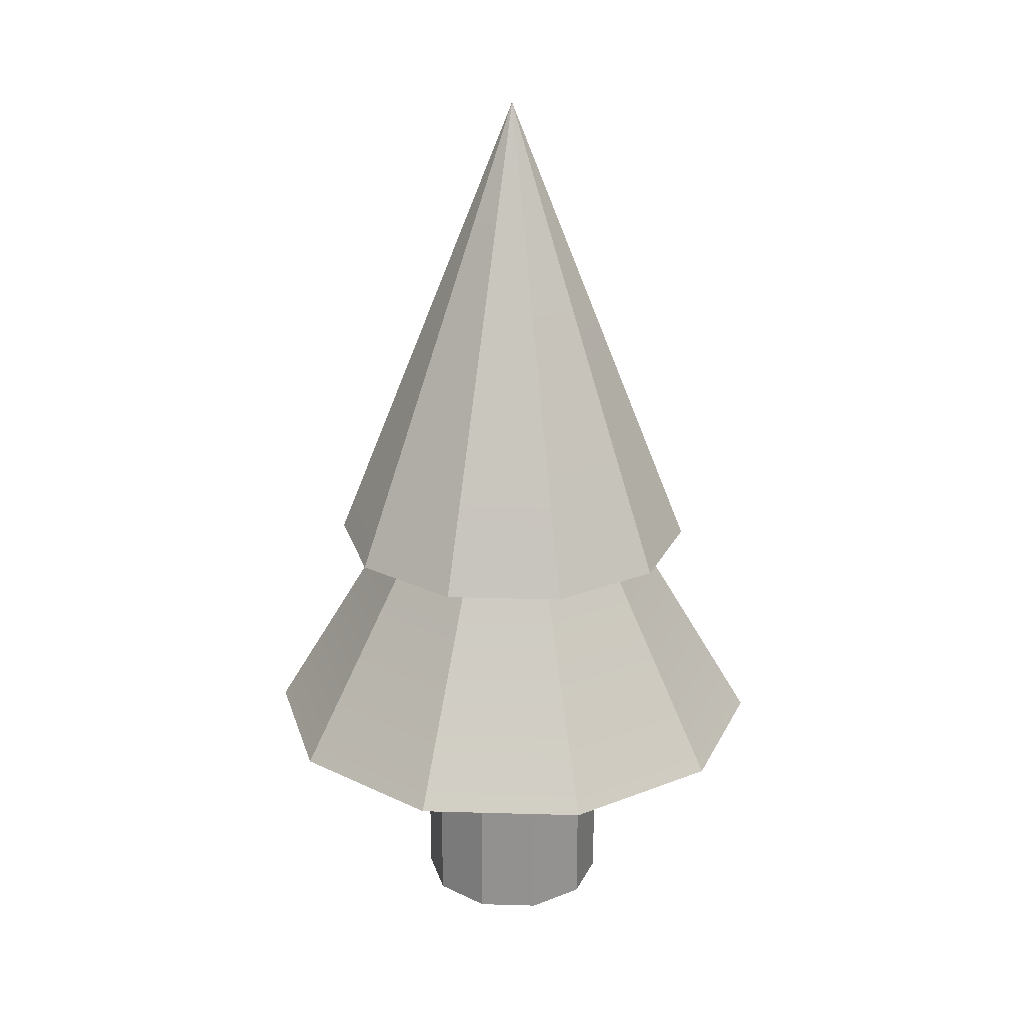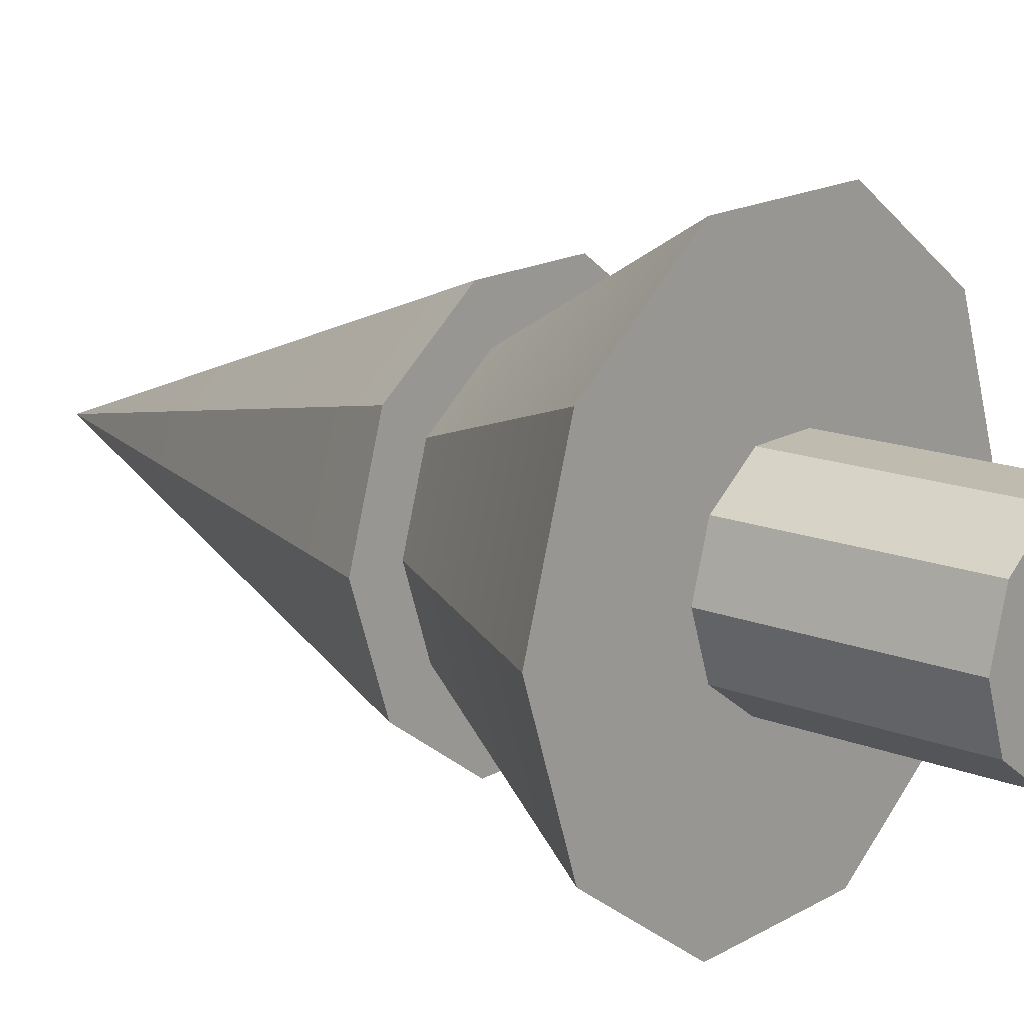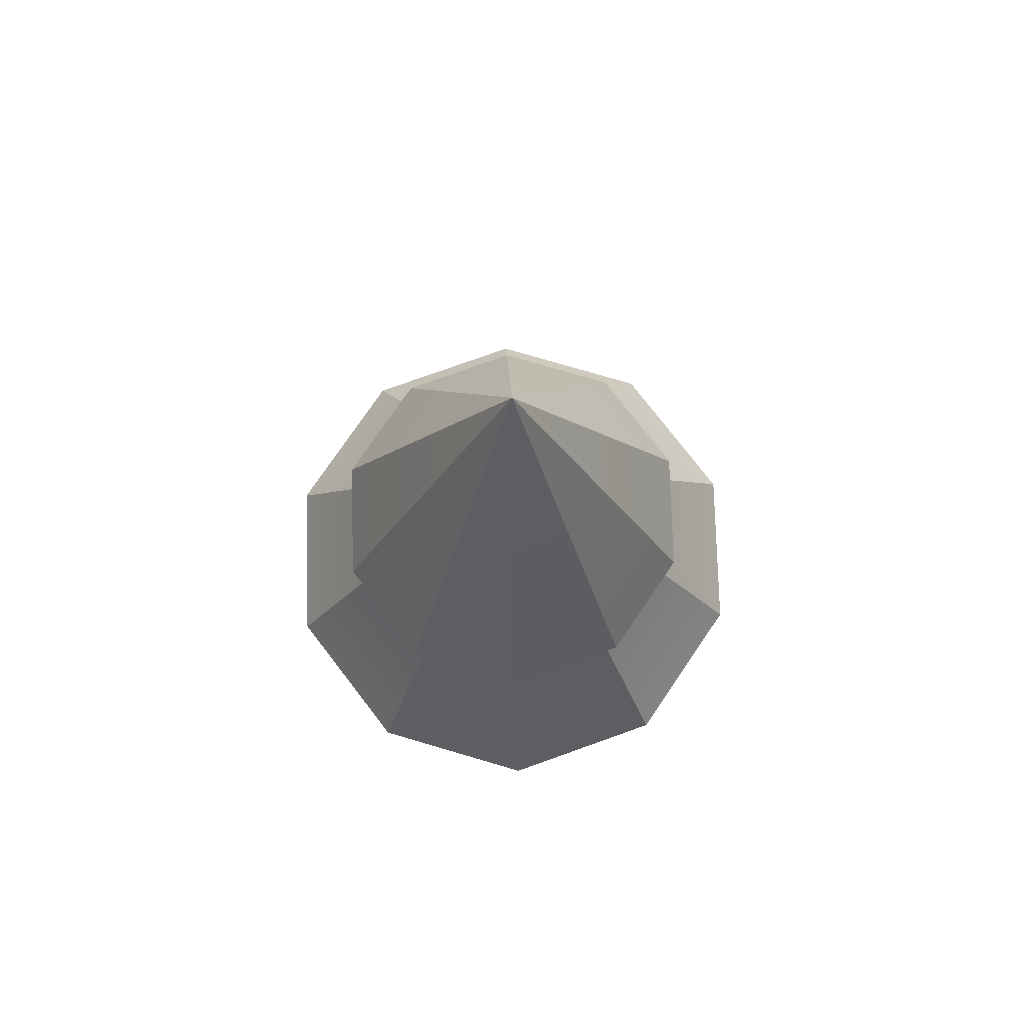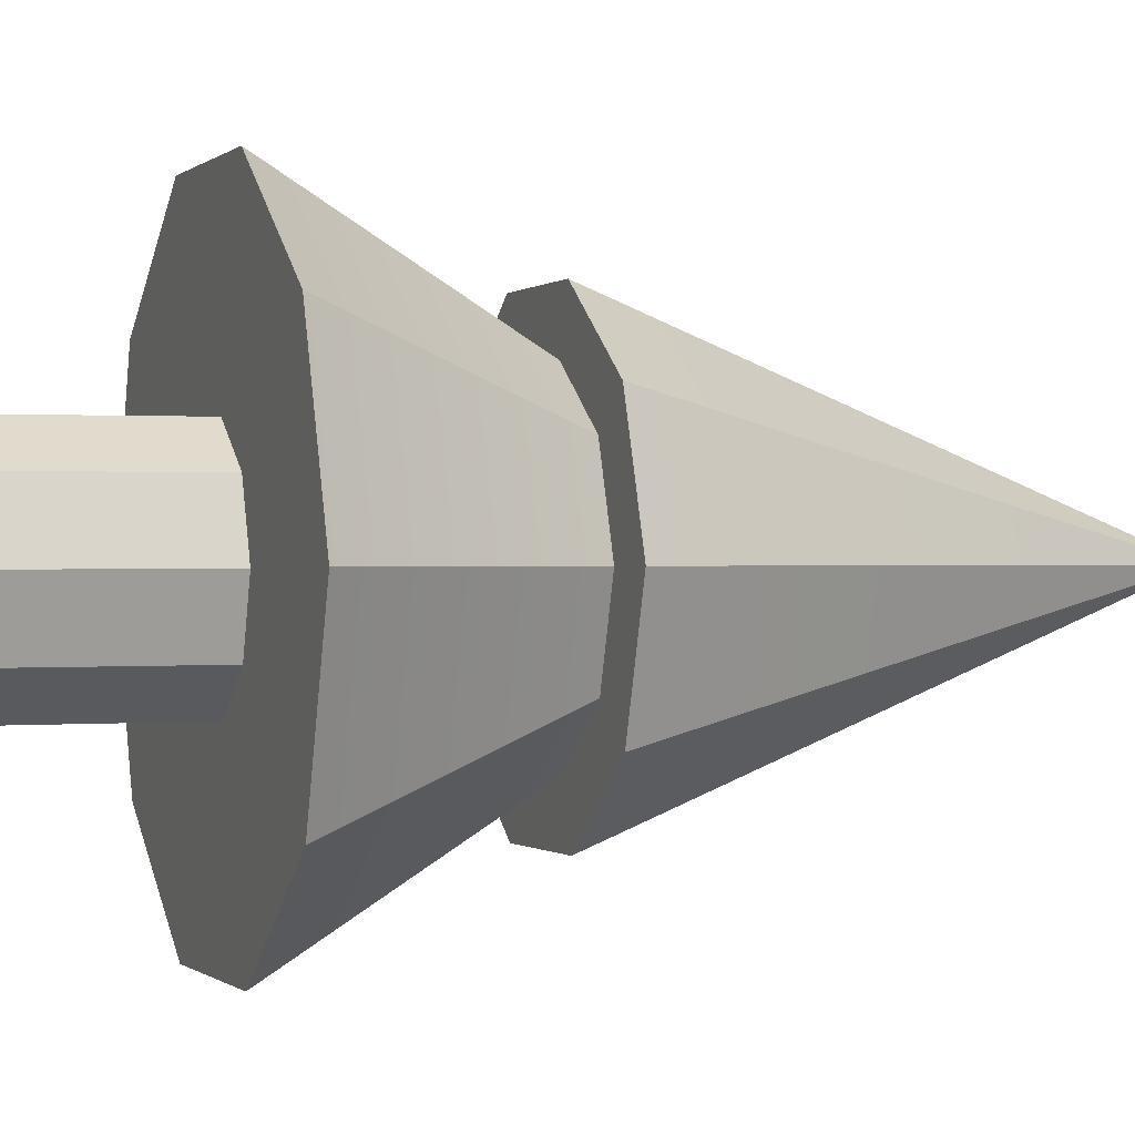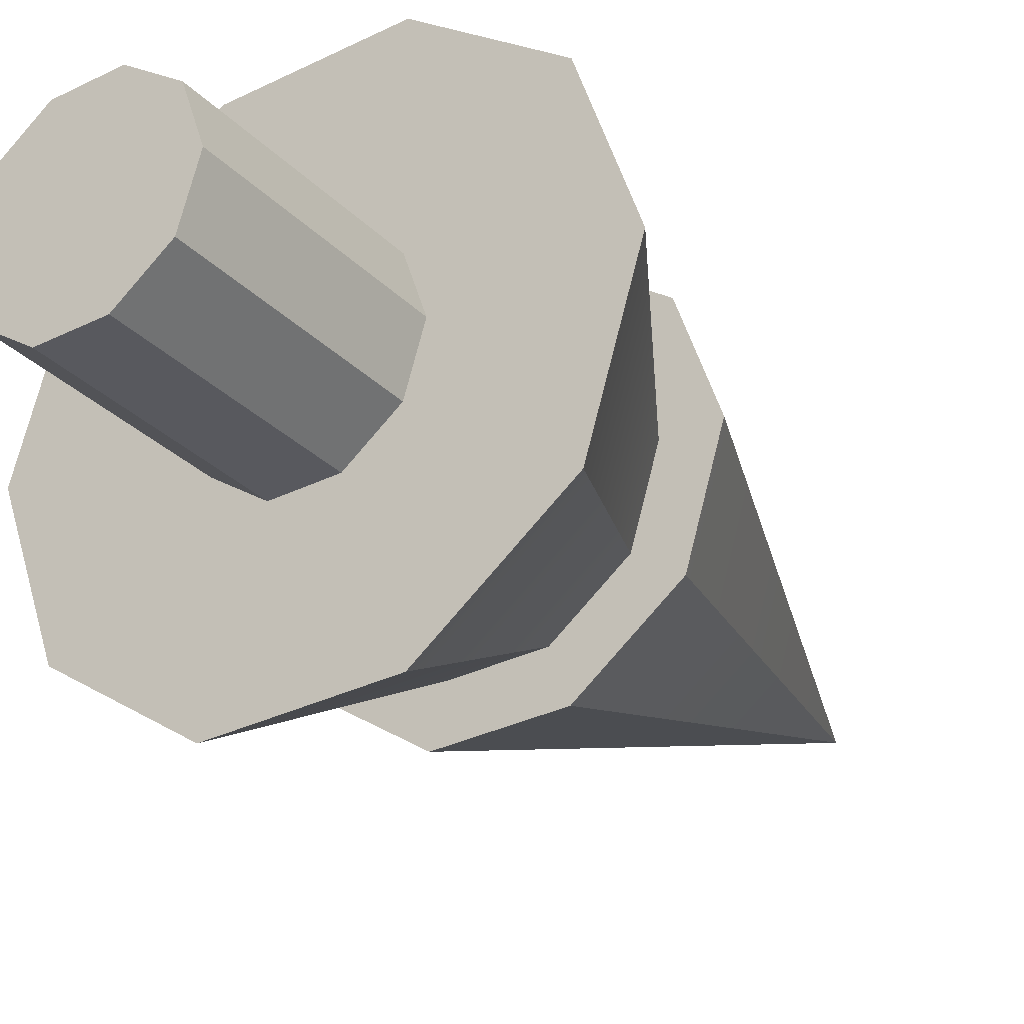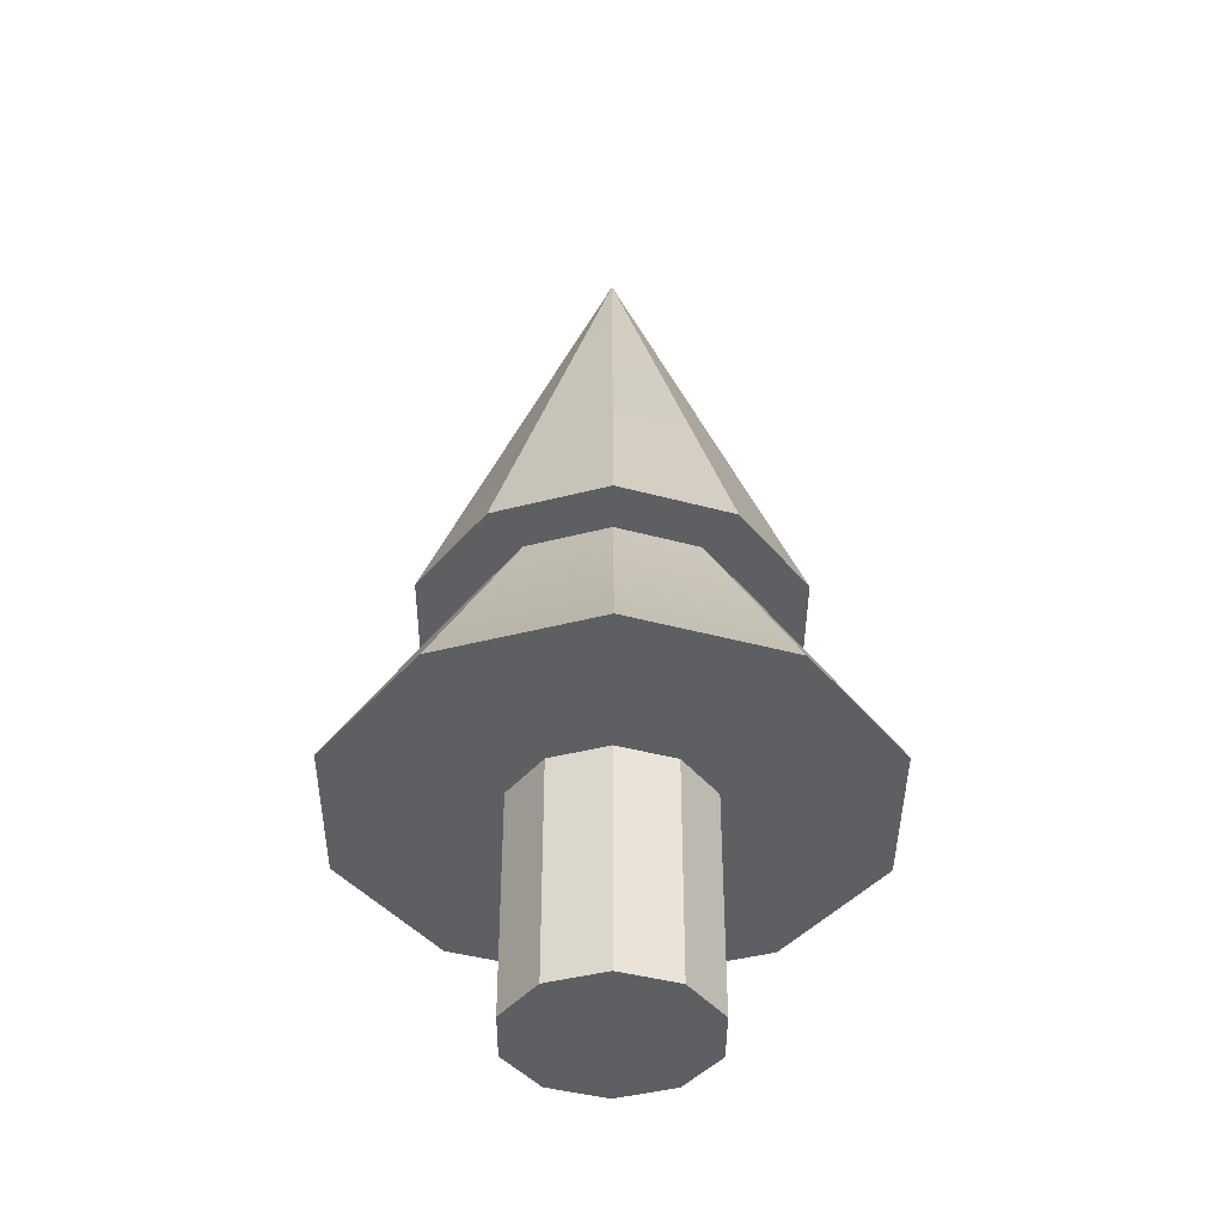
<metadata>
{"format":"obj","ext":"obj","renderer":"f3d","projection":"perspective","resolution":1024,"background":"white","views":[{"elev":23.5,"azim":-178.2,"up":"+Y"},{"elev":15.2,"azim":-49.4,"up":"+Z"},{"elev":77.1,"azim":-164.6,"up":"+Y"},{"elev":0.7,"azim":70.0,"up":"+Z"},{"elev":-29.9,"azim":35.0,"up":"+Z"},{"elev":-41.4,"azim":-91.3,"up":"+Y"}]}
</metadata>
<code>
v 1.429 0 0.02355
v 1.17 0 -0.8211
v 1.429 5.623 0.02355
v 1.429 5.623 0.02355
v 1.17 0 -0.8211
v 1.17 5.623 -0.8211
v 1.17 0 -0.8211
v 0.4641 0 -1.352
v 1.17 5.623 -0.8211
v 1.17 5.623 -0.8211
v 0.4641 0 -1.352
v 0.4641 5.623 -1.352
v 0.4641 0 -1.352
v -0.4193 0 -1.367
v 0.4641 5.623 -1.352
v 0.4641 5.623 -1.352
v -0.4193 0 -1.367
v -0.4193 5.623 -1.367
v -0.4193 0 -1.367
v -1.143 0 -0.8592
v -0.4193 5.623 -1.367
v -0.4193 5.623 -1.367
v -1.143 0 -0.8592
v -1.143 5.623 -0.8592
v -1.143 0 -0.8592
v -1.429 0 -0.02355
v -1.143 5.623 -0.8592
v -1.143 5.623 -0.8592
v -1.429 0 -0.02355
v -1.429 5.623 -0.02355
v -1.429 0 -0.02355
v -1.17 0 0.8211
v -1.429 5.623 -0.02355
v -1.429 5.623 -0.02355
v -1.17 0 0.8211
v -1.17 5.623 0.8211
v -1.17 0 0.8211
v -0.4641 0 1.352
v -1.17 5.623 0.8211
v -1.17 5.623 0.8211
v -0.4641 0 1.352
v -0.4641 5.623 1.352
v -0.4641 0 1.352
v 0.4193 0 1.367
v -0.4641 5.623 1.352
v -0.4641 5.623 1.352
v 0.4193 0 1.367
v 0.4193 5.623 1.367
v 0.4193 0 1.367
v 1.143 0 0.8592
v 0.4193 5.623 1.367
v 0.4193 5.623 1.367
v 1.143 0 0.8592
v 1.143 5.623 0.8592
v 1.143 0 0.8592
v 1.429 0 0.02355
v 1.143 5.623 0.8592
v 1.143 5.623 0.8592
v 1.429 0 0.02355
v 1.429 5.623 0.02355
v 1.17 0 -0.8211
v 1.429 0 0.02355
v 0 0 0
v 0.4641 0 -1.352
v 1.17 0 -0.8211
v 0 0 0
v -0.4193 0 -1.367
v 0.4641 0 -1.352
v 0 0 0
v -1.143 0 -0.8592
v -0.4193 0 -1.367
v 0 0 0
v -1.429 0 -0.02355
v -1.143 0 -0.8592
v 0 0 0
v -1.17 0 0.8211
v -1.429 0 -0.02355
v 0 0 0
v -0.4641 0 1.352
v -1.17 0 0.8211
v 0 0 0
v 0.4193 0 1.367
v -0.4641 0 1.352
v 0 0 0
v 1.143 0 0.8592
v 0.4193 0 1.367
v 0 0 0
v 1.429 0 0.02355
v 1.143 0 0.8592
v 0 0 0
v 2.768 6.429 0.0456
v 2.212 6.429 1.664
v 2.266 6.429 -1.59
v 2.212 6.429 1.664
v 0.812 6.429 2.647
v 2.266 6.429 -1.59
v 0.812 6.429 2.647
v -0.8987 6.429 2.618
v 2.266 6.429 -1.59
v -0.8987 6.429 2.618
v -2.266 6.429 1.59
v 2.266 6.429 -1.59
v -2.266 6.429 1.59
v -2.768 6.429 -0.04561
v 2.266 6.429 -1.59
v -2.768 6.429 -0.04561
v -2.212 6.429 -1.664
v 2.266 6.429 -1.59
v -2.212 6.429 -1.664
v -0.812 6.429 -2.647
v 2.266 6.429 -1.59
v -0.812 6.429 -2.647
v 0.8987 6.429 -2.618
v 2.266 6.429 -1.59
v 2.768 6.429 0.0456
v 2.266 6.429 -1.59
v 0 13.44 0
v 2.266 6.429 -1.59
v 0.8987 6.429 -2.618
v 0 13.44 0
v 0.8987 6.429 -2.618
v -0.812 6.429 -2.647
v 0 13.44 0
v -0.812 6.429 -2.647
v -2.212 6.429 -1.664
v 0 13.44 0
v -2.212 6.429 -1.664
v -2.768 6.429 -0.04561
v 0 13.44 0
v -2.768 6.429 -0.04561
v -2.266 6.429 1.59
v 0 13.44 0
v -2.266 6.429 1.59
v -0.8987 6.429 2.618
v 0 13.44 0
v -0.8987 6.429 2.618
v 0.812 6.429 2.647
v 0 13.44 0
v 0.812 6.429 2.647
v 2.212 6.429 1.664
v 0 13.44 0
v 2.212 6.429 1.664
v 2.768 6.429 0.0456
v 0 13.44 0
v 3.88 3.274 0.06393
v 3.101 3.274 2.332
v 3.177 3.274 -2.229
v 3.101 3.274 2.332
v 1.138 3.274 3.71
v 3.177 3.274 -2.229
v 1.138 3.274 3.71
v -1.26 3.274 3.67
v 3.177 3.274 -2.229
v -1.26 3.274 3.67
v -3.177 3.274 2.229
v 3.177 3.274 -2.229
v -3.177 3.274 2.229
v -3.88 3.274 -0.06393
v 3.177 3.274 -2.229
v -3.88 3.274 -0.06393
v -3.101 3.274 -2.332
v 3.177 3.274 -2.229
v -3.101 3.274 -2.332
v -1.138 3.274 -3.71
v 3.177 3.274 -2.229
v -1.138 3.274 -3.71
v 1.26 3.274 -3.67
v 3.177 3.274 -2.229
v 3.88 3.274 0.06393
v 3.177 3.274 -2.229
v 0 9.778 0
v 3.177 3.274 -2.229
v 1.26 3.274 -3.67
v 0 9.778 0
v 1.26 3.274 -3.67
v -1.138 3.274 -3.71
v 0 9.778 0
v -1.138 3.274 -3.71
v -3.101 3.274 -2.332
v 0 9.778 0
v -3.101 3.274 -2.332
v -3.88 3.274 -0.06393
v 0 9.778 0
v -3.88 3.274 -0.06393
v -3.177 3.274 2.229
v 0 9.778 0
v -3.177 3.274 2.229
v -1.26 3.274 3.67
v 0 9.778 0
v -1.26 3.274 3.67
v 1.138 3.274 3.71
v 0 9.778 0
v 1.138 3.274 3.71
v 3.101 3.274 2.332
v 0 9.778 0
v 3.101 3.274 2.332
v 3.88 3.274 0.06393
v 0 9.778 0
v 1.429 0 0.02355
v 1.17 0 -0.8211
v 1.429 5.623 0.02355
v 1.429 5.623 0.02355
v 1.17 0 -0.8211
v 1.17 5.623 -0.8211
v 1.17 0 -0.8211
v 0.4641 0 -1.352
v 1.17 5.623 -0.8211
v 1.17 5.623 -0.8211
v 0.4641 0 -1.352
v 0.4641 5.623 -1.352
v 0.4641 0 -1.352
v -0.4193 0 -1.367
v 0.4641 5.623 -1.352
v 0.4641 5.623 -1.352
v -0.4193 0 -1.367
v -0.4193 5.623 -1.367
v -0.4193 0 -1.367
v -1.143 0 -0.8592
v -0.4193 5.623 -1.367
v -0.4193 5.623 -1.367
v -1.143 0 -0.8592
v -1.143 5.623 -0.8592
v -1.143 0 -0.8592
v -1.429 0 -0.02355
v -1.143 5.623 -0.8592
v -1.143 5.623 -0.8592
v -1.429 0 -0.02355
v -1.429 5.623 -0.02355
v -1.429 0 -0.02355
v -1.17 0 0.8211
v -1.429 5.623 -0.02355
v -1.429 5.623 -0.02355
v -1.17 0 0.8211
v -1.17 5.623 0.8211
v -1.17 0 0.8211
v -0.4641 0 1.352
v -1.17 5.623 0.8211
v -1.17 5.623 0.8211
v -0.4641 0 1.352
v -0.4641 5.623 1.352
v -0.4641 0 1.352
v 0.4193 0 1.367
v -0.4641 5.623 1.352
v -0.4641 5.623 1.352
v 0.4193 0 1.367
v 0.4193 5.623 1.367
v 0.4193 0 1.367
v 1.143 0 0.8592
v 0.4193 5.623 1.367
v 0.4193 5.623 1.367
v 1.143 0 0.8592
v 1.143 5.623 0.8592
v 1.143 0 0.8592
v 1.429 0 0.02355
v 1.143 5.623 0.8592
v 1.143 5.623 0.8592
v 1.429 0 0.02355
v 1.429 5.623 0.02355
v 1.17 0 -0.8211
v 1.429 0 0.02355
v 0 0 0
v 0.4641 0 -1.352
v 1.17 0 -0.8211
v 0 0 0
v -0.4193 0 -1.367
v 0.4641 0 -1.352
v 0 0 0
v -1.143 0 -0.8592
v -0.4193 0 -1.367
v 0 0 0
v -1.429 0 -0.02355
v -1.143 0 -0.8592
v 0 0 0
v -1.17 0 0.8211
v -1.429 0 -0.02355
v 0 0 0
v -0.4641 0 1.352
v -1.17 0 0.8211
v 0 0 0
v 0.4193 0 1.367
v -0.4641 0 1.352
v 0 0 0
v 1.143 0 0.8592
v 0.4193 0 1.367
v 0 0 0
v 1.429 0 0.02355
v 1.143 0 0.8592
v 0 0 0
v 2.768 6.429 0.0456
v 2.212 6.429 1.664
v 2.266 6.429 -1.59
v 2.212 6.429 1.664
v 0.812 6.429 2.647
v 2.266 6.429 -1.59
v 0.812 6.429 2.647
v -0.8987 6.429 2.618
v 2.266 6.429 -1.59
v -0.8987 6.429 2.618
v -2.266 6.429 1.59
v 2.266 6.429 -1.59
v -2.266 6.429 1.59
v -2.768 6.429 -0.04561
v 2.266 6.429 -1.59
v -2.768 6.429 -0.04561
v -2.212 6.429 -1.664
v 2.266 6.429 -1.59
v -2.212 6.429 -1.664
v -0.812 6.429 -2.647
v 2.266 6.429 -1.59
v -0.812 6.429 -2.647
v 0.8987 6.429 -2.618
v 2.266 6.429 -1.59
v 2.768 6.429 0.0456
v 2.266 6.429 -1.59
v 0 13.44 0
v 2.266 6.429 -1.59
v 0.8987 6.429 -2.618
v 0 13.44 0
v 0.8987 6.429 -2.618
v -0.812 6.429 -2.647
v 0 13.44 0
v -0.812 6.429 -2.647
v -2.212 6.429 -1.664
v 0 13.44 0
v -2.212 6.429 -1.664
v -2.768 6.429 -0.04561
v 0 13.44 0
v -2.768 6.429 -0.04561
v -2.266 6.429 1.59
v 0 13.44 0
v -2.266 6.429 1.59
v -0.8987 6.429 2.618
v 0 13.44 0
v -0.8987 6.429 2.618
v 0.812 6.429 2.647
v 0 13.44 0
v 0.812 6.429 2.647
v 2.212 6.429 1.664
v 0 13.44 0
v 2.212 6.429 1.664
v 2.768 6.429 0.0456
v 0 13.44 0
v 3.88 3.274 0.06393
v 3.101 3.274 2.332
v 3.177 3.274 -2.229
v 3.101 3.274 2.332
v 1.138 3.274 3.71
v 3.177 3.274 -2.229
v 1.138 3.274 3.71
v -1.26 3.274 3.67
v 3.177 3.274 -2.229
v -1.26 3.274 3.67
v -3.177 3.274 2.229
v 3.177 3.274 -2.229
v -3.177 3.274 2.229
v -3.88 3.274 -0.06393
v 3.177 3.274 -2.229
v -3.88 3.274 -0.06393
v -3.101 3.274 -2.332
v 3.177 3.274 -2.229
v -3.101 3.274 -2.332
v -1.138 3.274 -3.71
v 3.177 3.274 -2.229
v -1.138 3.274 -3.71
v 1.26 3.274 -3.67
v 3.177 3.274 -2.229
v 3.88 3.274 0.06393
v 3.177 3.274 -2.229
v 0 9.778 0
v 3.177 3.274 -2.229
v 1.26 3.274 -3.67
v 0 9.778 0
v 1.26 3.274 -3.67
v -1.138 3.274 -3.71
v 0 9.778 0
v -1.138 3.274 -3.71
v -3.101 3.274 -2.332
v 0 9.778 0
v -3.101 3.274 -2.332
v -3.88 3.274 -0.06393
v 0 9.778 0
v -3.88 3.274 -0.06393
v -3.177 3.274 2.229
v 0 9.778 0
v -3.177 3.274 2.229
v -1.26 3.274 3.67
v 0 9.778 0
v -1.26 3.274 3.67
v 1.138 3.274 3.71
v 0 9.778 0
v 1.138 3.274 3.71
v 3.101 3.274 2.332
v 0 9.778 0
v 3.101 3.274 2.332
v 3.88 3.274 0.06393
v 0 9.778 0
f 1 2 3
f 4 5 6
f 7 8 9
f 10 11 12
f 13 14 15
f 16 17 18
f 19 20 21
f 22 23 24
f 25 26 27
f 28 29 30
f 31 32 33
f 34 35 36
f 37 38 39
f 40 41 42
f 43 44 45
f 46 47 48
f 49 50 51
f 52 53 54
f 55 56 57
f 58 59 60
f 61 62 63
f 64 65 66
f 67 68 69
f 70 71 72
f 73 74 75
f 76 77 78
f 79 80 81
f 82 83 84
f 85 86 87
f 88 89 90
f 91 92 93
f 94 95 96
f 97 98 99
f 100 101 102
f 103 104 105
f 106 107 108
f 109 110 111
f 112 113 114
f 115 116 117
f 118 119 120
f 121 122 123
f 124 125 126
f 127 128 129
f 130 131 132
f 133 134 135
f 136 137 138
f 139 140 141
f 142 143 144
f 145 146 147
f 148 149 150
f 151 152 153
f 154 155 156
f 157 158 159
f 160 161 162
f 163 164 165
f 166 167 168
f 169 170 171
f 172 173 174
f 175 176 177
f 178 179 180
f 181 182 183
f 184 185 186
f 187 188 189
f 190 191 192
f 193 194 195
f 196 197 198
f 199 200 201
f 202 203 204
f 205 206 207
f 208 209 210
f 211 212 213
f 214 215 216
f 217 218 219
f 220 221 222
f 223 224 225
f 226 227 228
f 229 230 231
f 232 233 234
f 235 236 237
f 238 239 240
f 241 242 243
f 244 245 246
f 247 248 249
f 250 251 252
f 253 254 255
f 256 257 258
f 259 260 261
f 262 263 264
f 265 266 267
f 268 269 270
f 271 272 273
f 274 275 276
f 277 278 279
f 280 281 282
f 283 284 285
f 286 287 288
f 289 290 291
f 292 293 294
f 295 296 297
f 298 299 300
f 301 302 303
f 304 305 306
f 307 308 309
f 310 311 312
f 313 314 315
f 316 317 318
f 319 320 321
f 322 323 324
f 325 326 327
f 328 329 330
f 331 332 333
f 334 335 336
f 337 338 339
f 340 341 342
f 343 344 345
f 346 347 348
f 349 350 351
f 352 353 354
f 355 356 357
f 358 359 360
f 361 362 363
f 364 365 366
f 367 368 369
f 370 371 372
f 373 374 375
f 376 377 378
f 379 380 381
f 382 383 384
f 385 386 387
f 388 389 390
f 391 392 393
f 394 395 396

</code>
